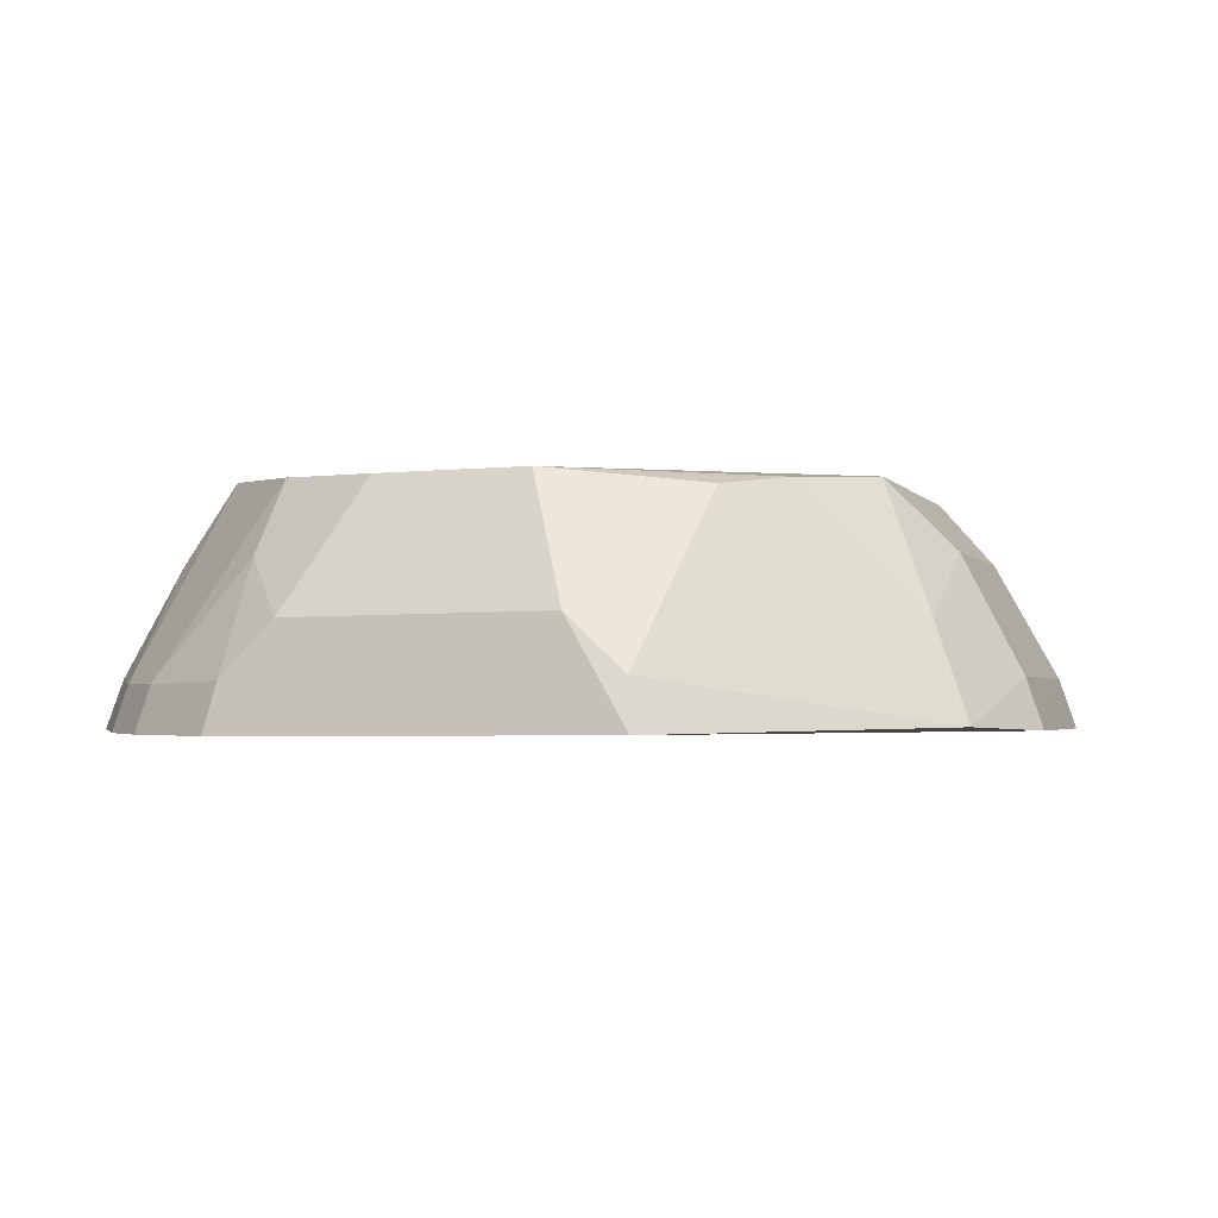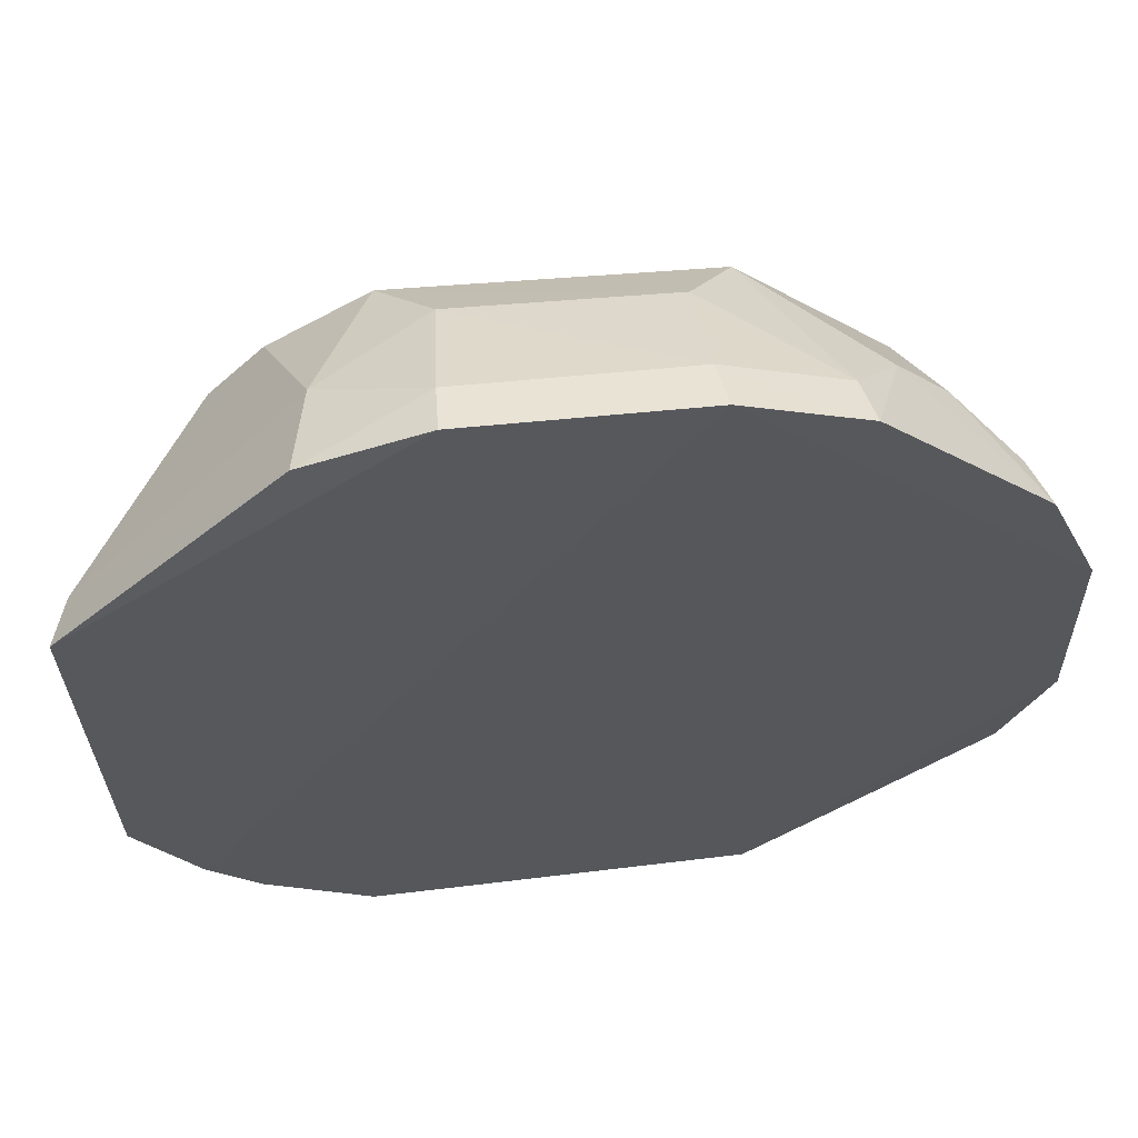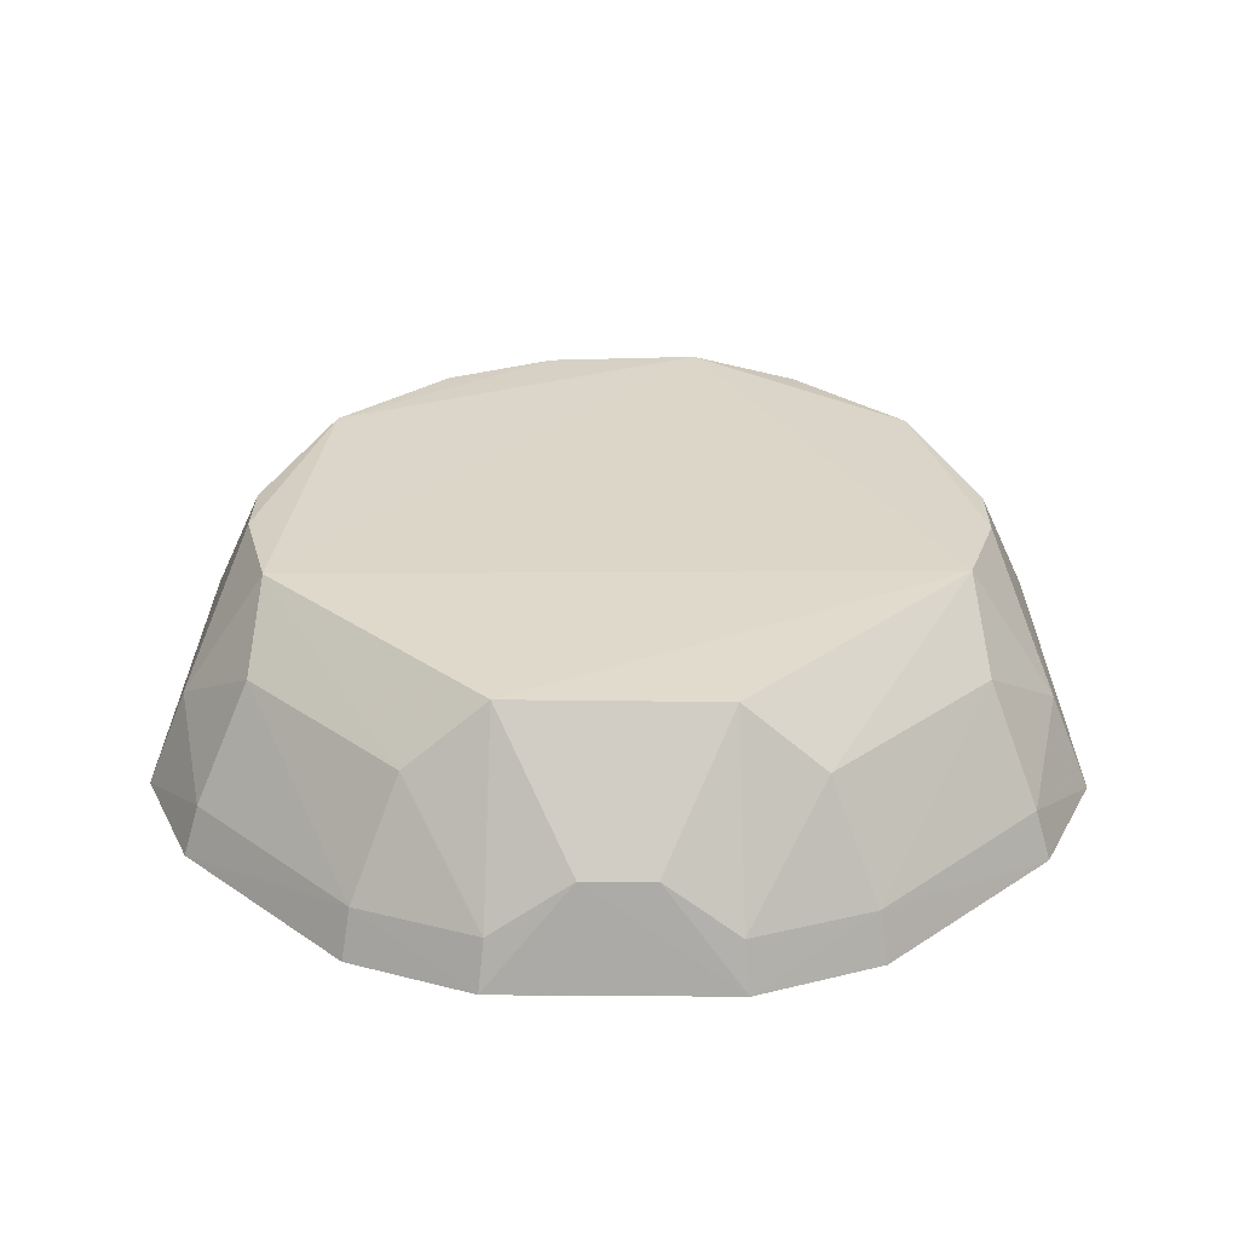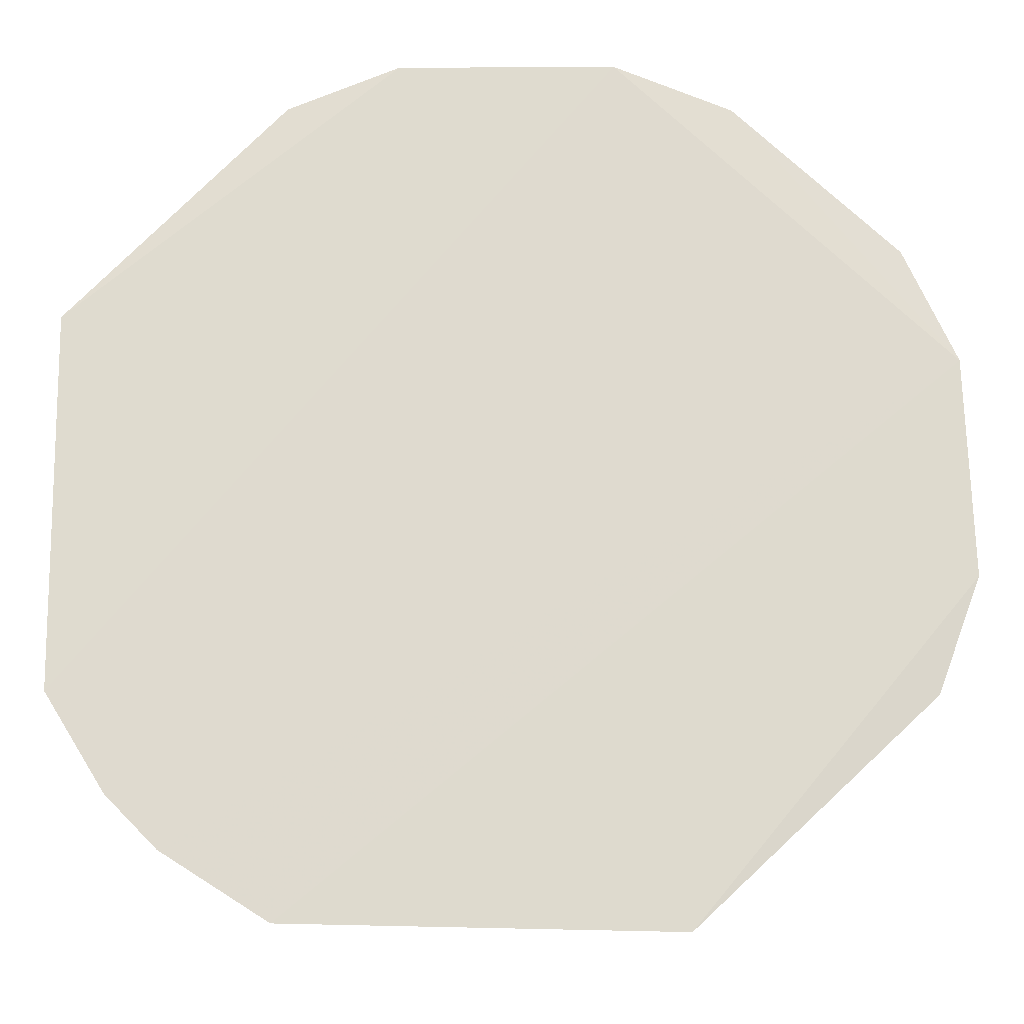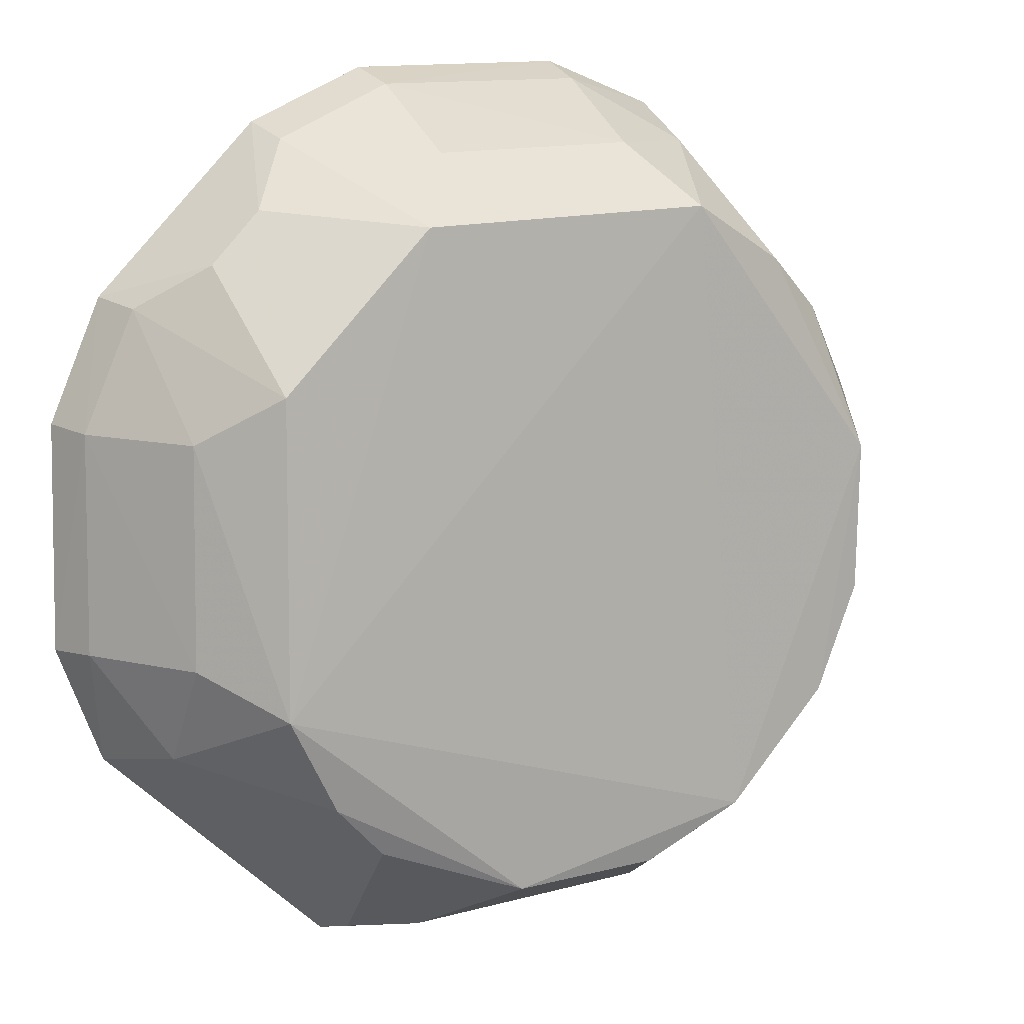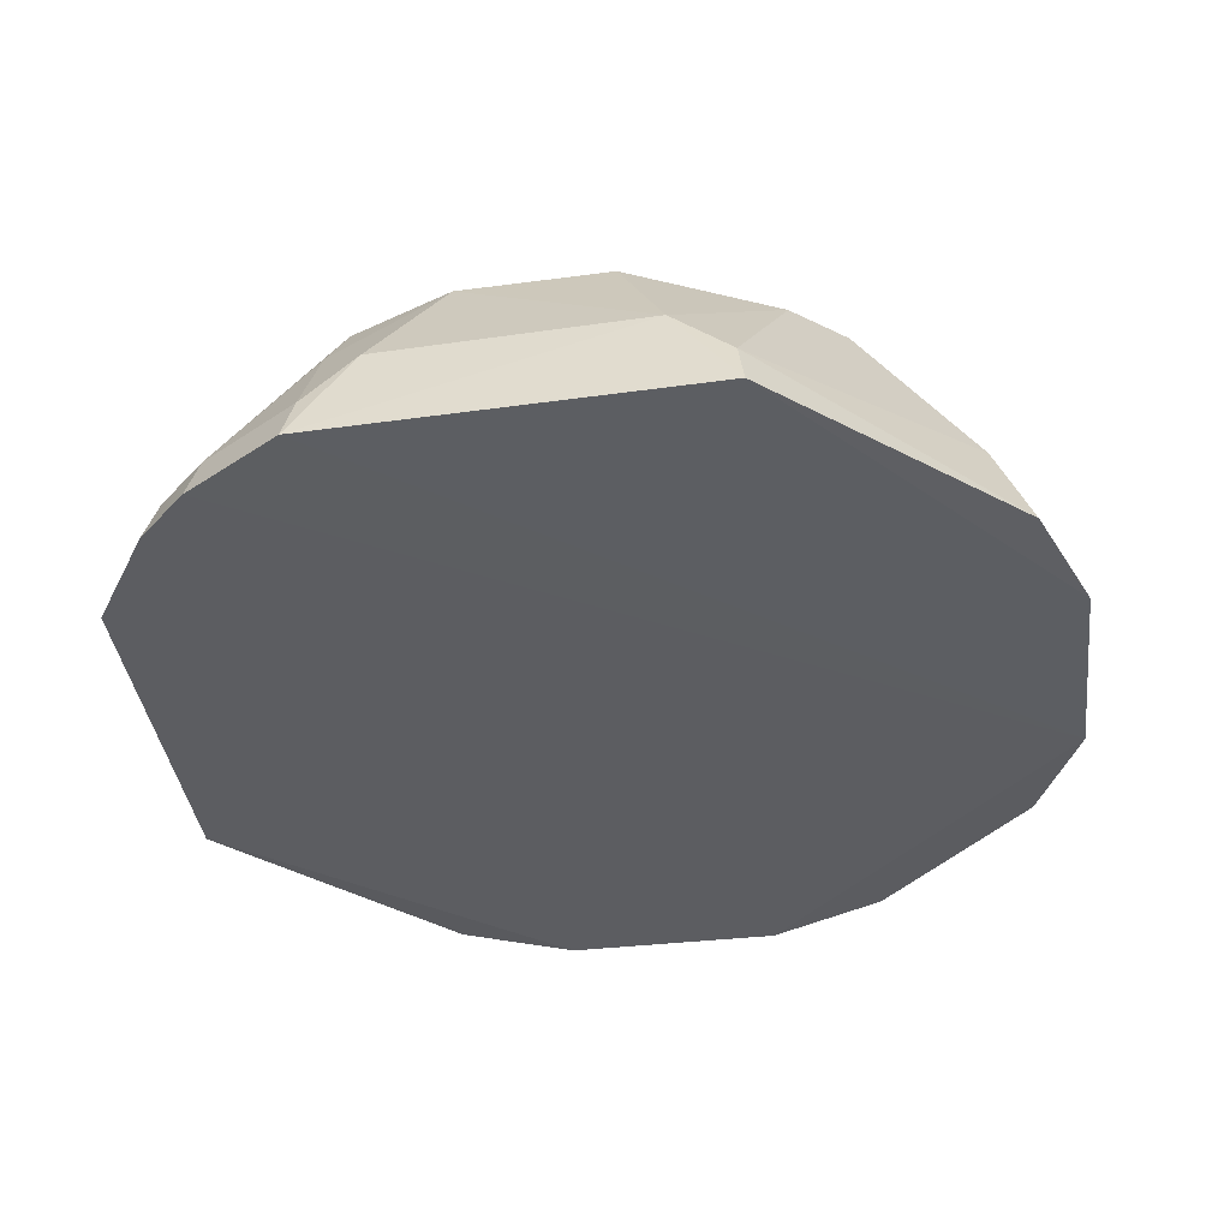
<metadata>
{"format":"obj","ext":"obj","renderer":"f3d","projection":"perspective","resolution":1024,"background":"white","views":[{"elev":-1.5,"azim":109.0,"up":"+Z"},{"elev":61.2,"azim":172.9,"up":"+Y"},{"elev":30.1,"azim":-134.5,"up":"+Z"},{"elev":-19.9,"azim":-178.1,"up":"+Y"},{"elev":11.1,"azim":-30.6,"up":"+Y"},{"elev":-37.1,"azim":98.3,"up":"+Z"}]}
</metadata>
<code>
v 0.04931 -0.1033 0.07809
v 0.1031 -0.04953 0.07806
v 0.0451 -0.07139 0.1353
v -0.02954 0.1107 0.07813
v 0.07532 -0.08666 0.07787
v 0.06957 0.05201 0.1304
v -0.1118 -0.02393 0.07872
v 0.08796 -0.07381 0.07787
v 0.0471 -0.08392 0.1162
v 0.08298 -0.02018 0.1333
v 0.1053 0.04471 0.07903
v -0.1105 0.02979 0.07811
v 0.08515 -0.07145 0.08874
v 0.07292 -0.08387 0.08874
v -0.04196 -0.1018 0.09078
v 0.03306 0.07842 0.1338
v 0.02416 0.1118 0.07872
v 0.09972 0.02862 0.1035
v 0.07168 -0.04572 0.1339
v 0.04746 -0.09976 0.08962
v -0.04387 -0.1056 0.07899
v -0.0165 -0.08344 0.1338
v 0.08339 0.01617 0.1339
v -0.07595 0.04009 0.1321
v 0.02148 0.09307 0.1177
v 0.052 0.1012 0.07995
v 0.09805 -0.03535 0.1026
v 0.1015 0.04306 0.09078
v -0.1013 -0.05185 0.07995
v 0.035 -0.09812 0.1026
v 0.0566 0.06457 0.1324
v -0.0681 0.07912 0.1027
v -0.09269 -0.02312 0.1177
v -0.07779 -0.03301 0.1352
v -0.02828 0.1069 0.08969
v 0.04766 0.09253 0.1028
v 0.08381 -0.04745 0.1162
v 0.09956 -0.04773 0.0896
v -0.02889 -0.09959 0.1035
v 0.02069 -0.08302 0.1332
v -0.09824 0.05876 0.07884
v -0.0397 0.07603 0.1323
v -0.09155 0.02853 0.1166
v -0.1067 0.02859 0.08961
v -0.1077 -0.02323 0.09038
v -0.05233 -0.06943 0.1304
v -0.09264 -0.0474 0.1028
v 0.02353 0.1077 0.09044
v -0.05852 0.09824 0.0788
v -0.07999 0.06711 0.1027
v -0.02823 0.09168 0.1167
v -0.09457 0.05681 0.09055
v -0.06491 -0.05643 0.1324
v -0.05659 0.09458 0.09046
f 8 4 2
f 12 5 1
f 12 8 5
f 12 4 8
f 13 5 8
f 13 8 2
f 14 1 5
f 14 5 13
f 14 3 9
f 17 11 2
f 17 2 4
f 18 2 11
f 19 14 13
f 19 3 14
f 20 14 9
f 20 1 14
f 21 12 1
f 21 7 12
f 23 18 6
f 23 10 18
f 23 16 3
f 23 19 10
f 23 3 19
f 26 11 17
f 27 18 10
f 27 2 18
f 28 18 11
f 28 6 18
f 28 11 26
f 29 21 15
f 29 7 21
f 30 20 9
f 30 21 1
f 30 1 20
f 31 23 6
f 31 16 23
f 31 6 28
f 34 22 3
f 34 3 16
f 35 17 4
f 36 25 16
f 36 16 31
f 36 31 28
f 36 28 26
f 37 27 10
f 37 10 19
f 37 19 13
f 38 13 2
f 38 2 27
f 38 37 13
f 38 27 37
f 39 15 21
f 39 21 30
f 40 30 9
f 40 9 3
f 40 3 22
f 40 39 30
f 40 22 39
f 42 32 24
f 42 34 16
f 42 24 34
f 43 34 24
f 43 33 34
f 44 12 7
f 44 33 43
f 44 41 12
f 45 7 29
f 45 44 7
f 45 33 44
f 46 39 22
f 46 15 39
f 47 34 33
f 47 29 15
f 47 15 46
f 47 45 29
f 47 33 45
f 48 35 25
f 48 17 35
f 48 25 36
f 48 36 26
f 48 26 17
f 49 35 4
f 49 41 32
f 49 4 12
f 49 12 41
f 50 24 32
f 50 32 41
f 51 42 16
f 51 16 25
f 51 25 35
f 52 44 43
f 52 41 44
f 52 50 41
f 52 43 24
f 52 24 50
f 53 46 22
f 53 22 34
f 53 47 46
f 53 34 47
f 54 51 35
f 54 35 49
f 54 49 32
f 54 32 42
f 54 42 51

</code>
